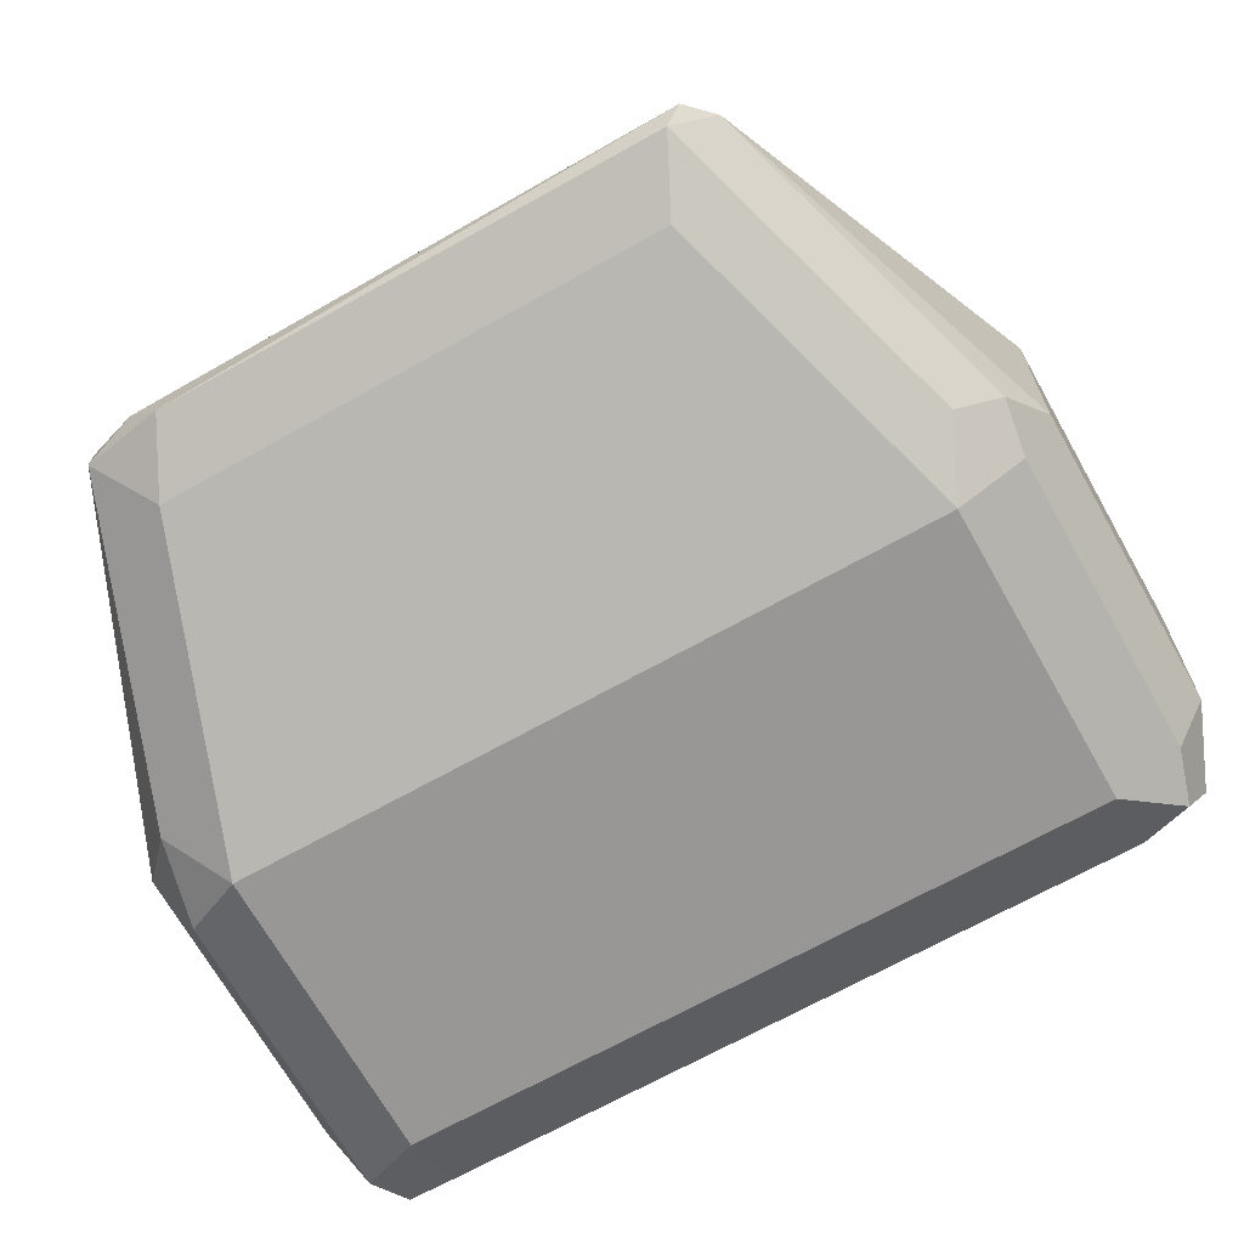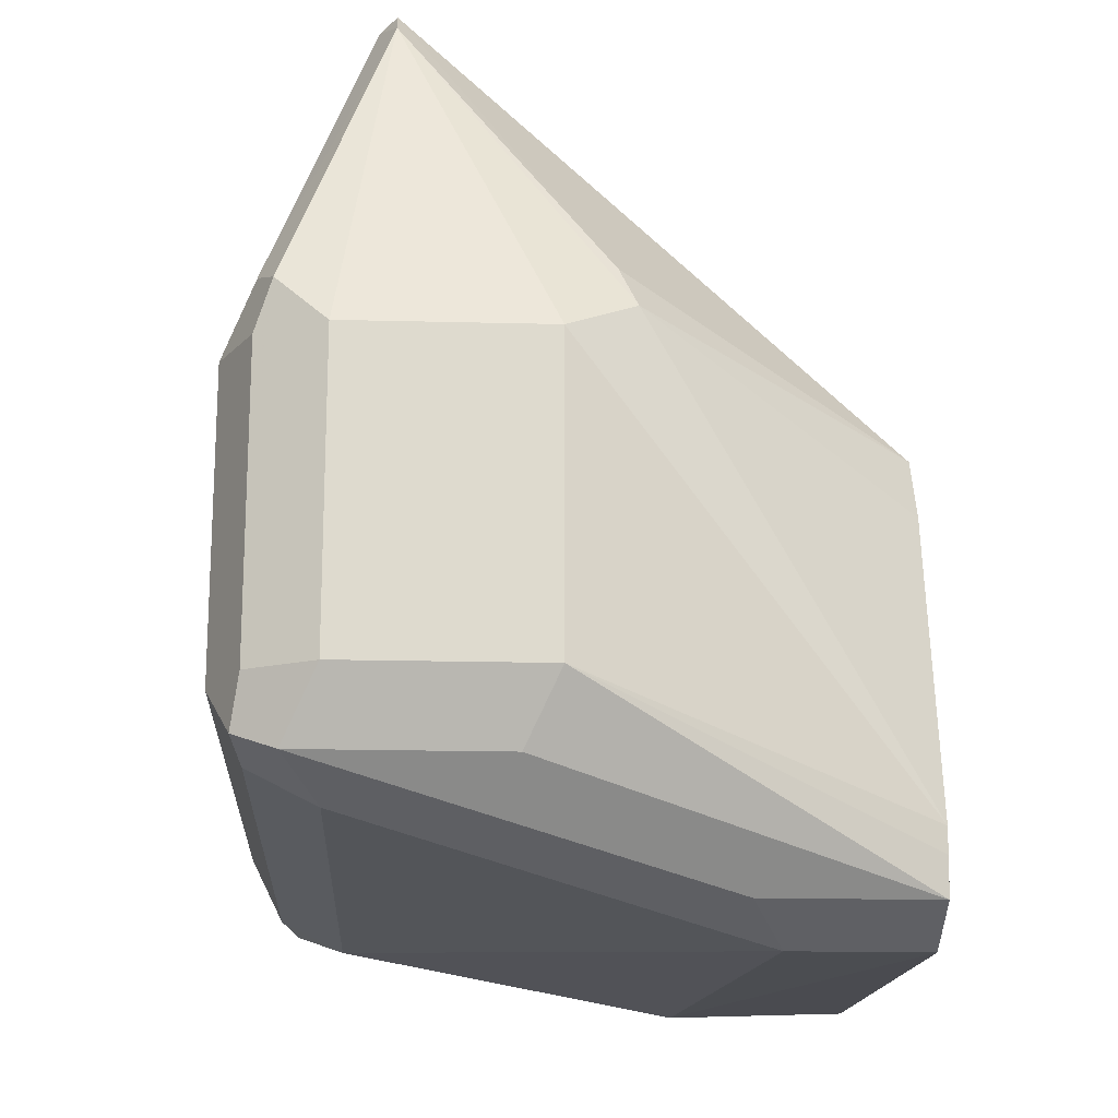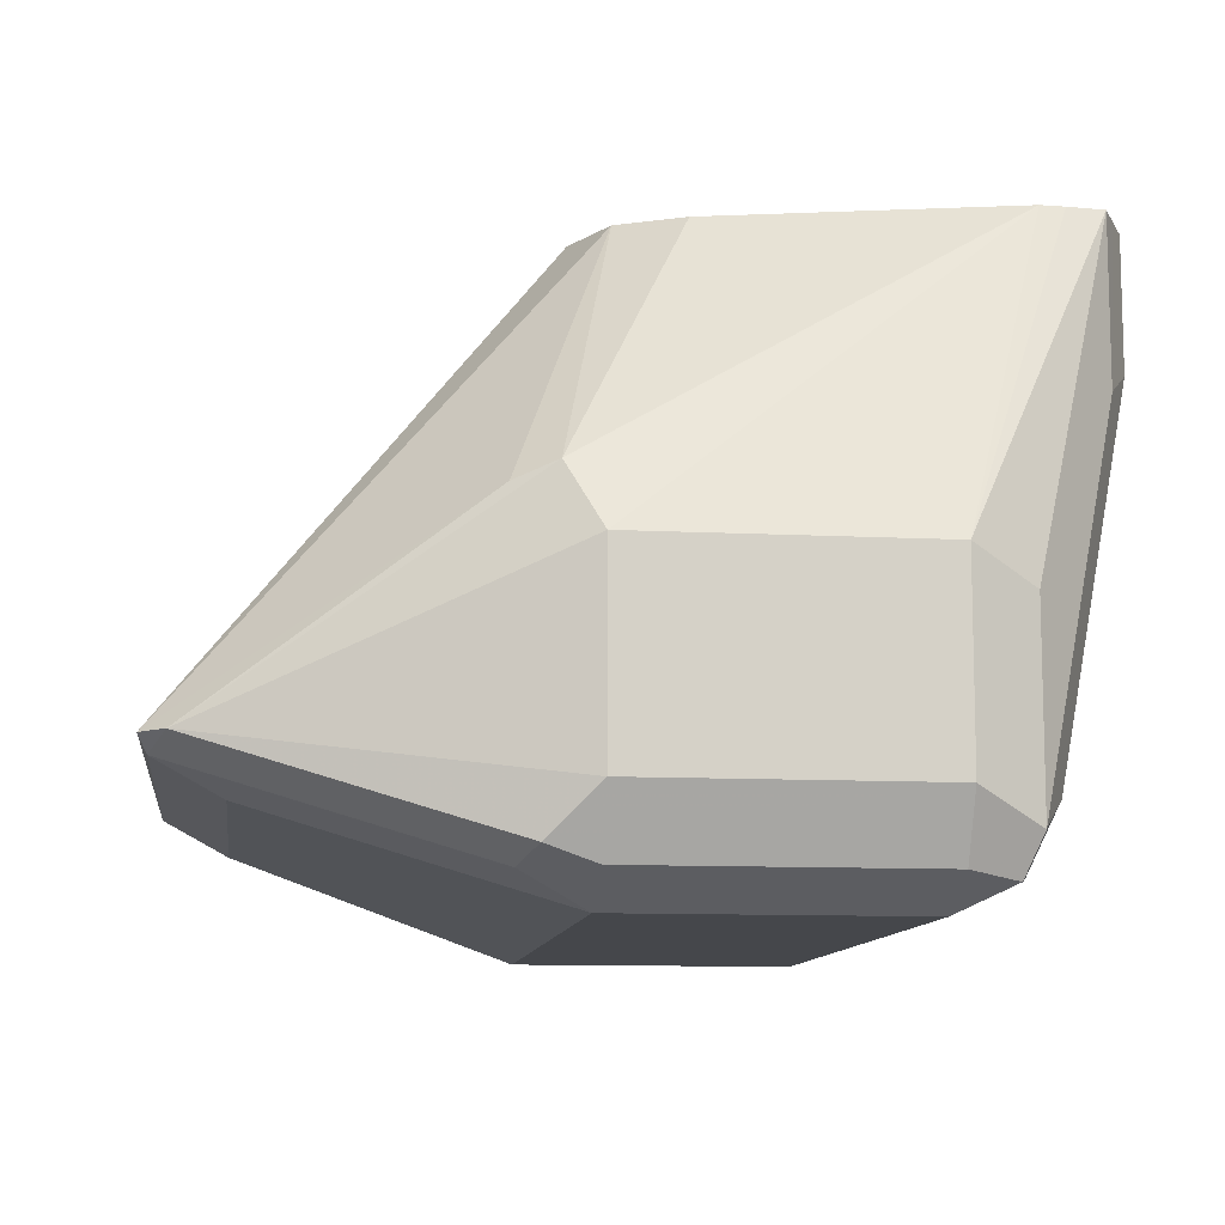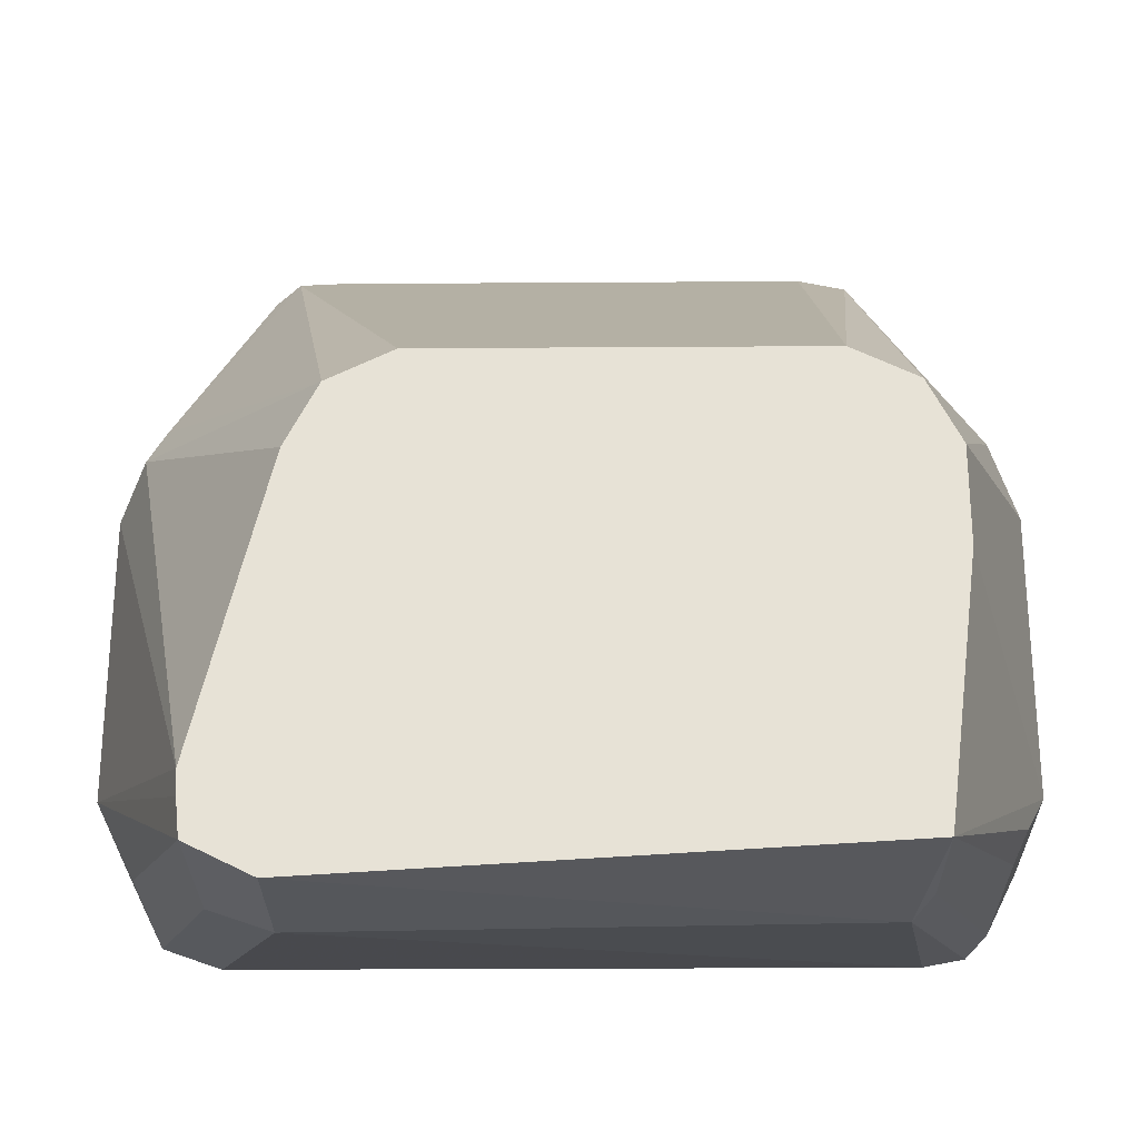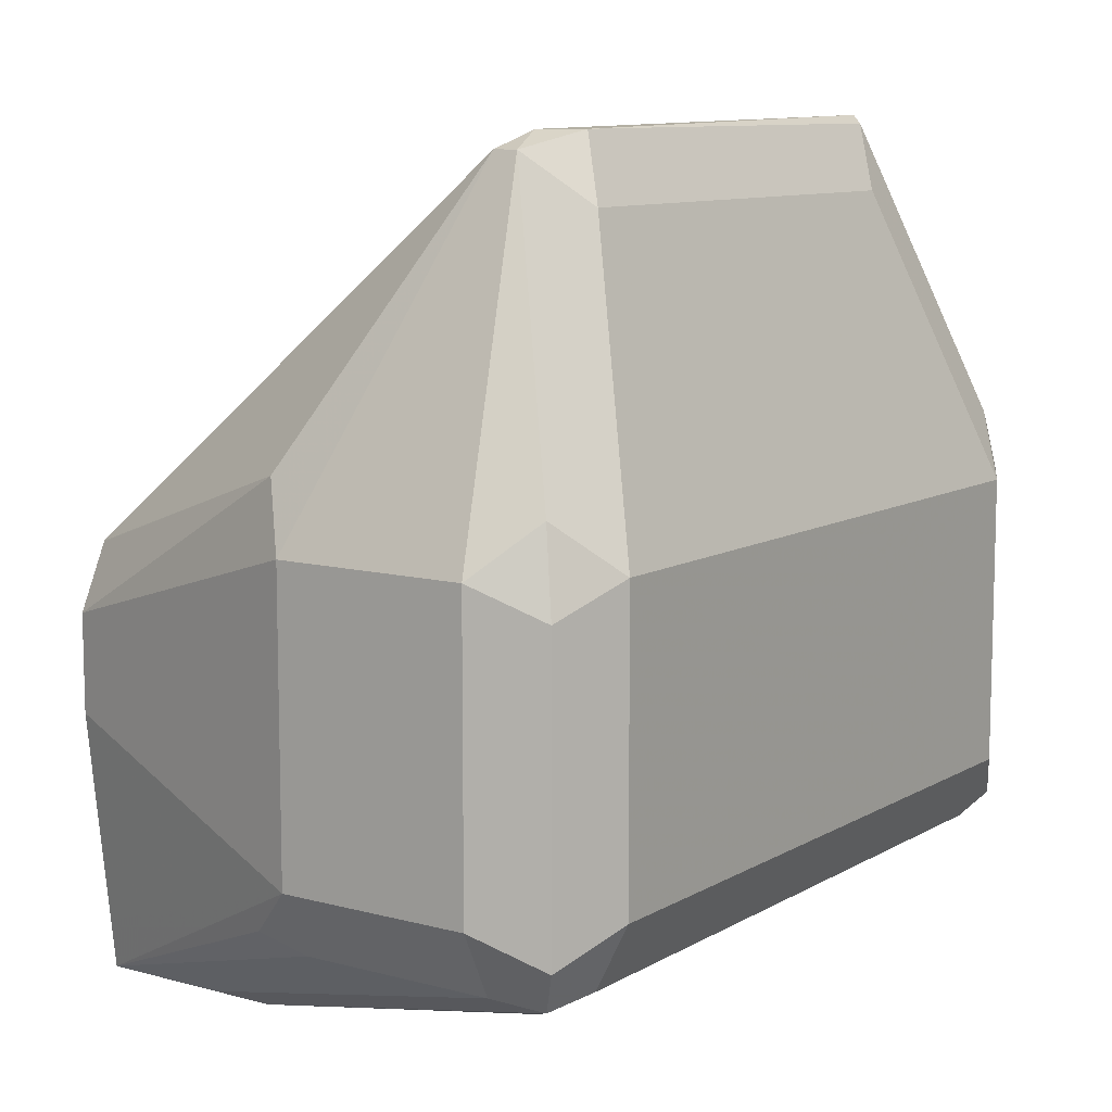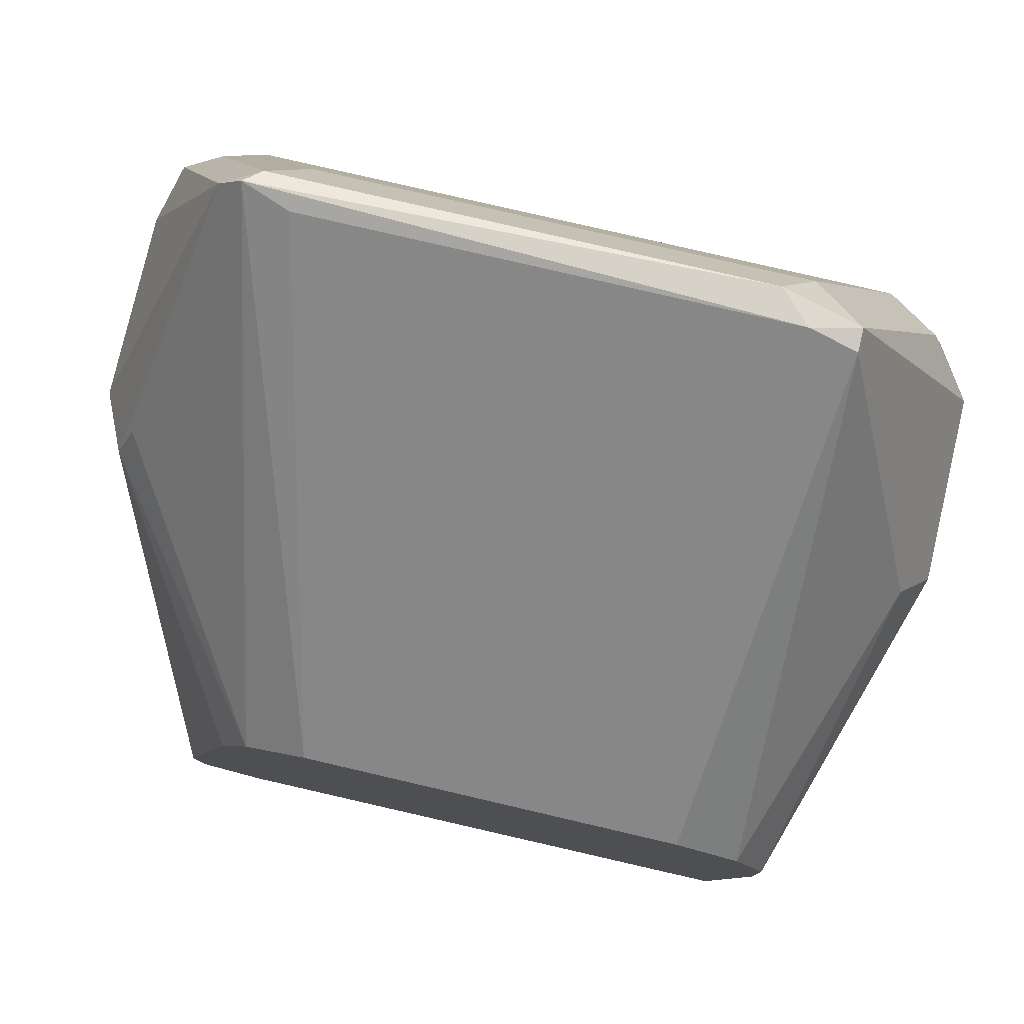
<metadata>
{"format":"obj","ext":"obj","renderer":"f3d","projection":"perspective","resolution":1024,"background":"white","views":[{"elev":-68.3,"azim":29.3,"up":"+Y"},{"elev":-18.2,"azim":87.2,"up":"+Z"},{"elev":-10.6,"azim":82.6,"up":"+Y"},{"elev":-26.6,"azim":-179.4,"up":"+Z"},{"elev":9.8,"azim":-55.3,"up":"+Z"},{"elev":78.8,"azim":-166.9,"up":"+Z"}]}
</metadata>
<code>
v 0.05473 -0.4134 0.5839
v 0.06103 -0.4134 0.587
v 0.05473 -0.4379 0.5839
v -0.04561 -0.447 0.5884
v -0.04865 -0.4134 0.59
v 0.06689 -0.4134 0.59
v 0.06689 -0.444 0.59
v 0.07297 -0.5109 0.6021
v -0.05472 -0.5109 0.6021
v -0.06385 -0.52 0.6067
v -0.06689 -0.5109 0.6082
v -0.04865 -0.4379 0.59
v -0.06689 -0.4744 0.6082
v -0.06842 -0.4653 0.6113
v -0.07298 -0.4744 0.6204
v -0.04979 -0.4134 0.5991
v 0.06763 -0.4134 0.5969
v 0.09123 -0.4744 0.6204
v 0.08514 -0.4805 0.6082
v 0.08514 -0.517 0.6082
v 0.07297 -0.523 0.6082
v -0.05472 -0.523 0.6082
v -0.06689 -0.523 0.6143
v -0.07298 -0.5109 0.6204
v -0.07298 -0.4744 0.6751
v -0.05472 -0.4134 0.6386
v 0.06789 -0.4134 0.6015
v 0.09123 -0.4744 0.6751
v 0.09123 -0.5109 0.6204
v 0.0821 -0.5246 0.6113
v 0.07297 -0.5291 0.6204
v -0.05472 -0.5291 0.6204
v -0.06689 -0.523 0.669
v -0.07298 -0.5109 0.6751
v -0.04561 -0.4972 0.739
v -0.06689 -0.4683 0.6873
v -0.05472 -0.4134 0.6569
v 0.08514 -0.4622 0.6812
v 0.05473 -0.4134 0.6569
v 0.09123 -0.5109 0.6751
v 0.06842 -0.5018 0.739
v 0.08666 -0.52 0.6842
v 0.08514 -0.523 0.6204
v 0.07297 -0.5291 0.6751
v -0.05472 -0.5291 0.6751
v -0.06385 -0.52 0.6842
v -0.04561 -0.5018 0.739
v -0.03648 -0.4987 0.742
v -0.03648 -0.4134 0.6751
v -0.04844 -0.4134 0.6691
v -0.04865 -0.4134 0.669
v -0.04876 -0.4134 0.6688
v 0.0821 -0.4653 0.6888
v 0.04865 -0.4134 0.669
v 0.06386 -0.5018 0.7435
v 0.06082 -0.5048 0.742
v 0.07906 -0.523 0.6873
v 0.08514 -0.523 0.6751
v 0.05473 -0.5109 0.7298
v -0.03648 -0.5109 0.7298
v -0.0304 -0.5048 0.742
v 0.05473 -0.4987 0.742
v 0.03648 -0.4134 0.6751
v 0.04068 -0.4134 0.673
f 31 43 58
f 31 58 44
f 31 44 45
f 31 45 32
f 33 45 46
f 35 48 49
f 34 46 47
f 35 49 50
f 35 50 51
f 30 43 31
f 35 51 36
f 35 47 48
f 33 46 34
f 29 43 30
f 25 35 36
f 29 40 42
f 28 41 40
f 28 38 41
f 27 39 38
f 27 38 28
f 25 36 37
f 25 47 35
f 25 34 47
f 23 45 33
f 23 32 45
f 23 34 24
f 23 33 34
f 36 51 52
f 29 42 43
f 36 52 37
f 47 61 48
f 38 39 54
f 22 32 23
f 56 60 59
f 56 61 60
f 55 61 56
f 55 63 62
f 55 64 63
f 54 64 55
f 53 54 55
f 48 61 55
f 48 63 49
f 48 62 63
f 48 55 62
f 47 60 61
f 38 53 41
f 45 47 46
f 44 60 45
f 44 59 60
f 44 56 59
f 44 57 56
f 44 58 57
f 42 58 43
f 42 57 58
f 41 57 42
f 41 56 57
f 41 55 56
f 41 53 55
f 40 41 42
f 38 54 53
f 45 60 47
f 21 32 22
f 8 21 22
f 21 30 31
f 4 12 5
f 4 11 12
f 4 10 11
f 4 9 10
f 3 9 4
f 3 8 9
f 3 20 8
f 3 7 20
f 2 7 3
f 2 6 7
f 1 6 2
f 1 17 6
f 1 27 17
f 5 12 11
f 1 39 27
f 1 64 54
f 1 63 64
f 1 50 49
f 1 51 50
f 1 52 51
f 1 37 52
f 1 26 37
f 1 16 26
f 1 5 16
f 1 4 5
f 1 3 4
f 1 2 3
f 21 31 32
f 1 54 39
f 5 11 13
f 1 49 63
f 5 14 15
f 20 30 21
f 5 13 14
f 20 29 30
f 18 27 28
f 18 20 19
f 18 29 20
f 18 40 29
f 17 27 18
f 15 26 16
f 15 37 26
f 15 25 37
f 15 34 25
f 15 24 34
f 14 24 15
f 18 28 40
f 11 24 14
f 6 17 18
f 5 15 16
f 11 14 13
f 6 18 19
f 6 19 20
f 8 20 21
f 6 20 7
f 8 22 9
f 9 22 10
f 10 23 24
f 10 24 11
f 10 22 23

</code>
